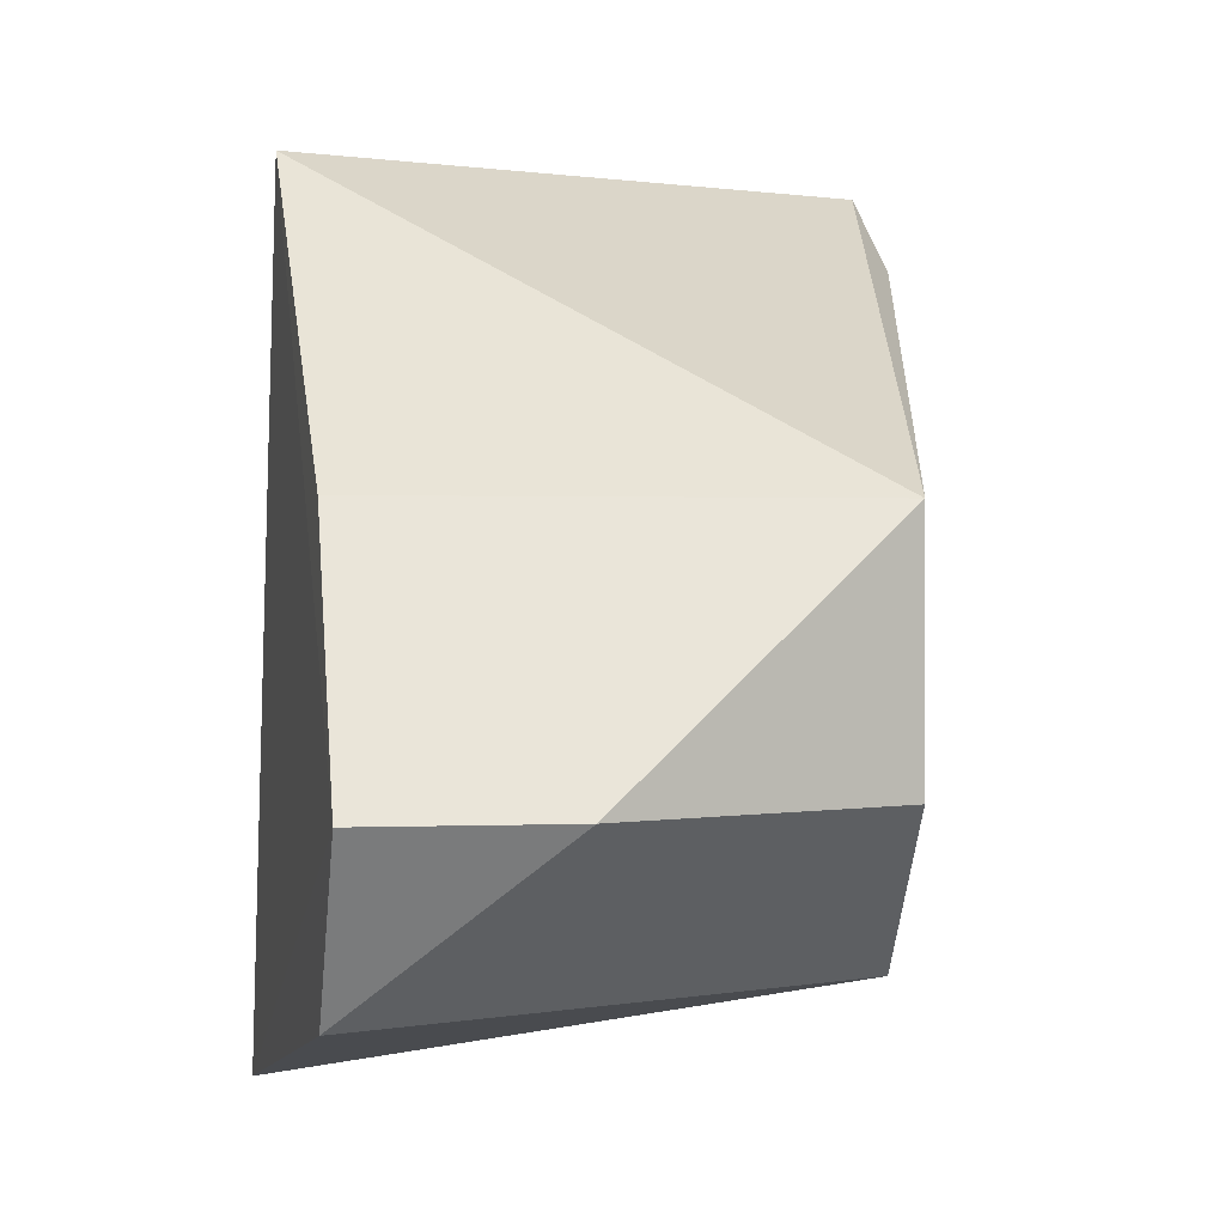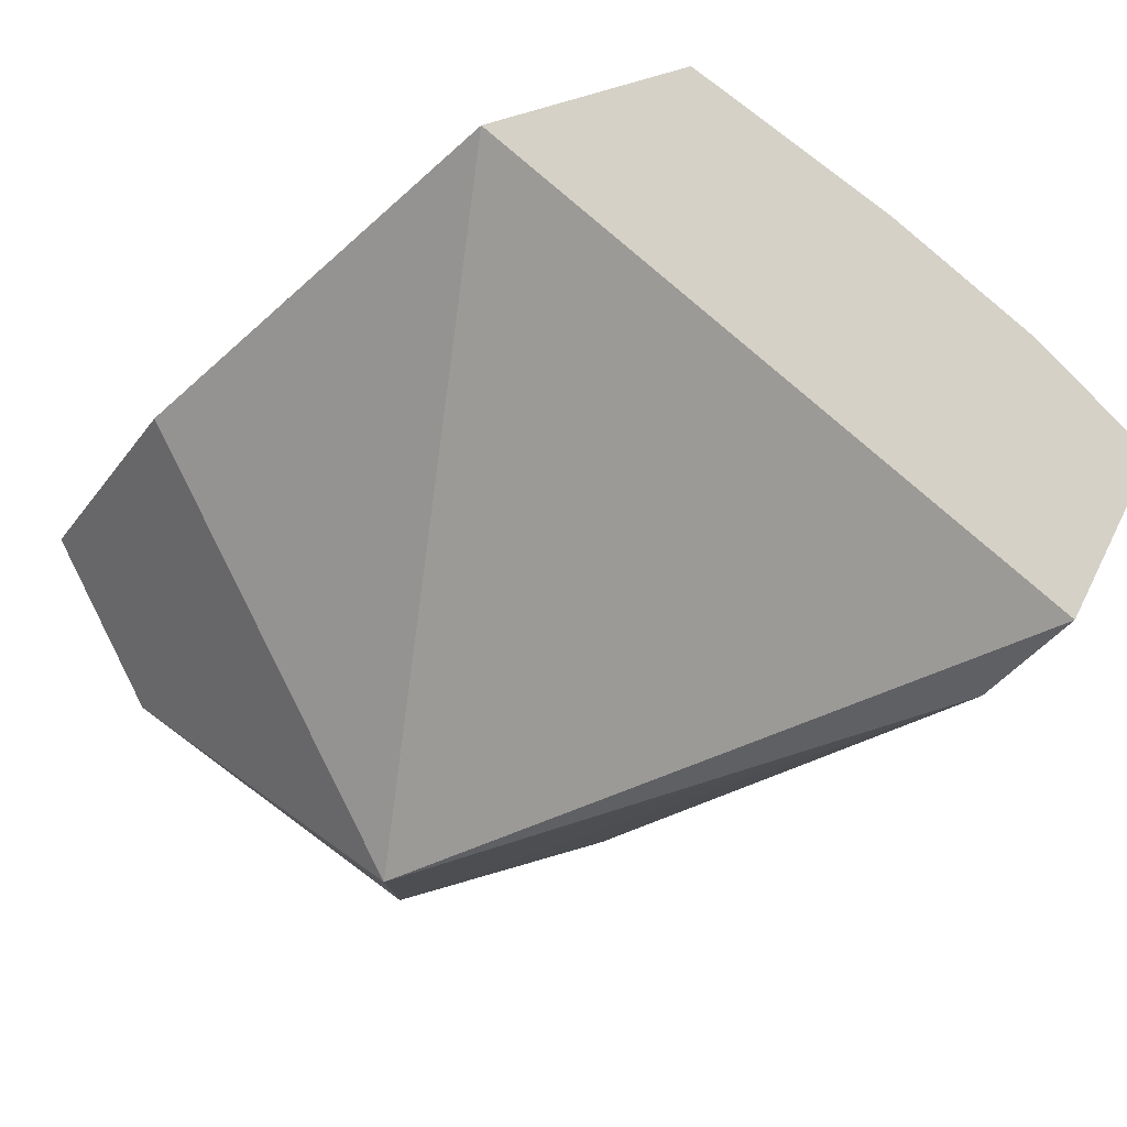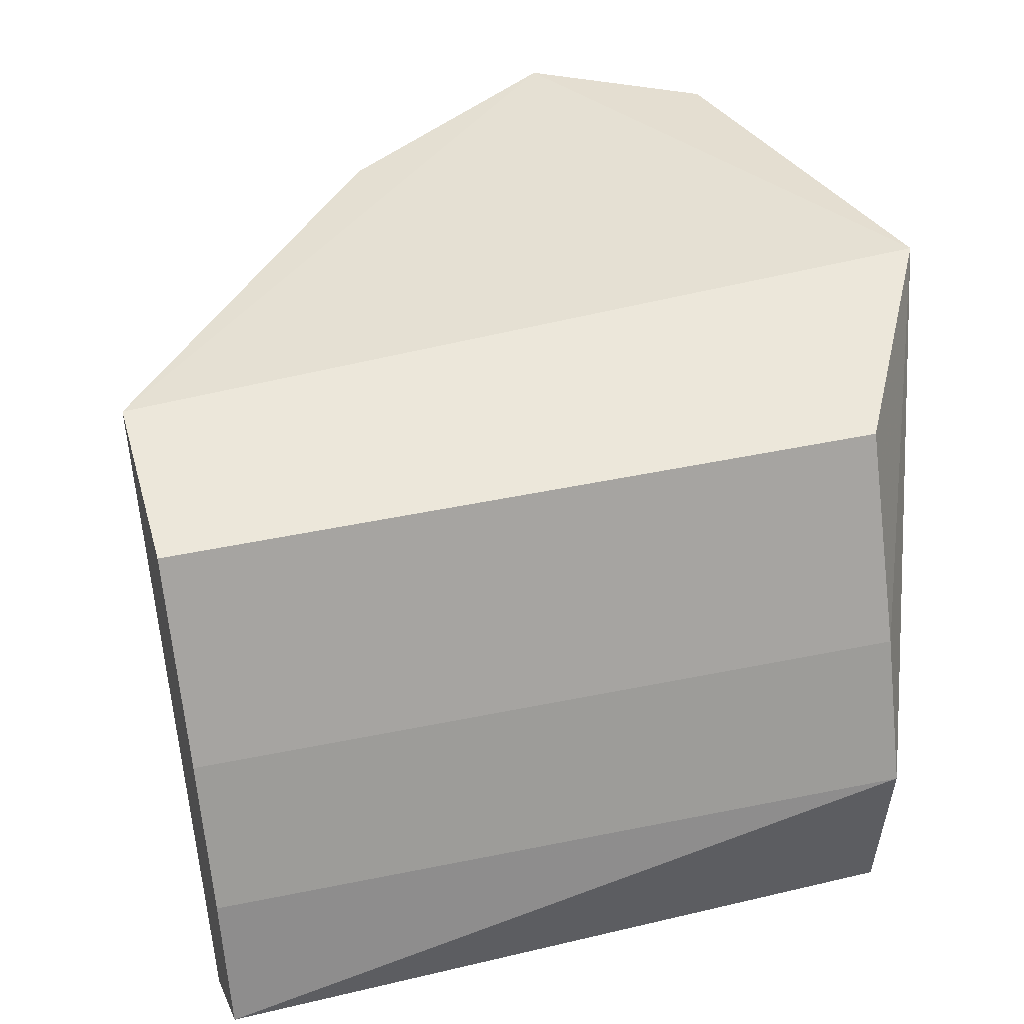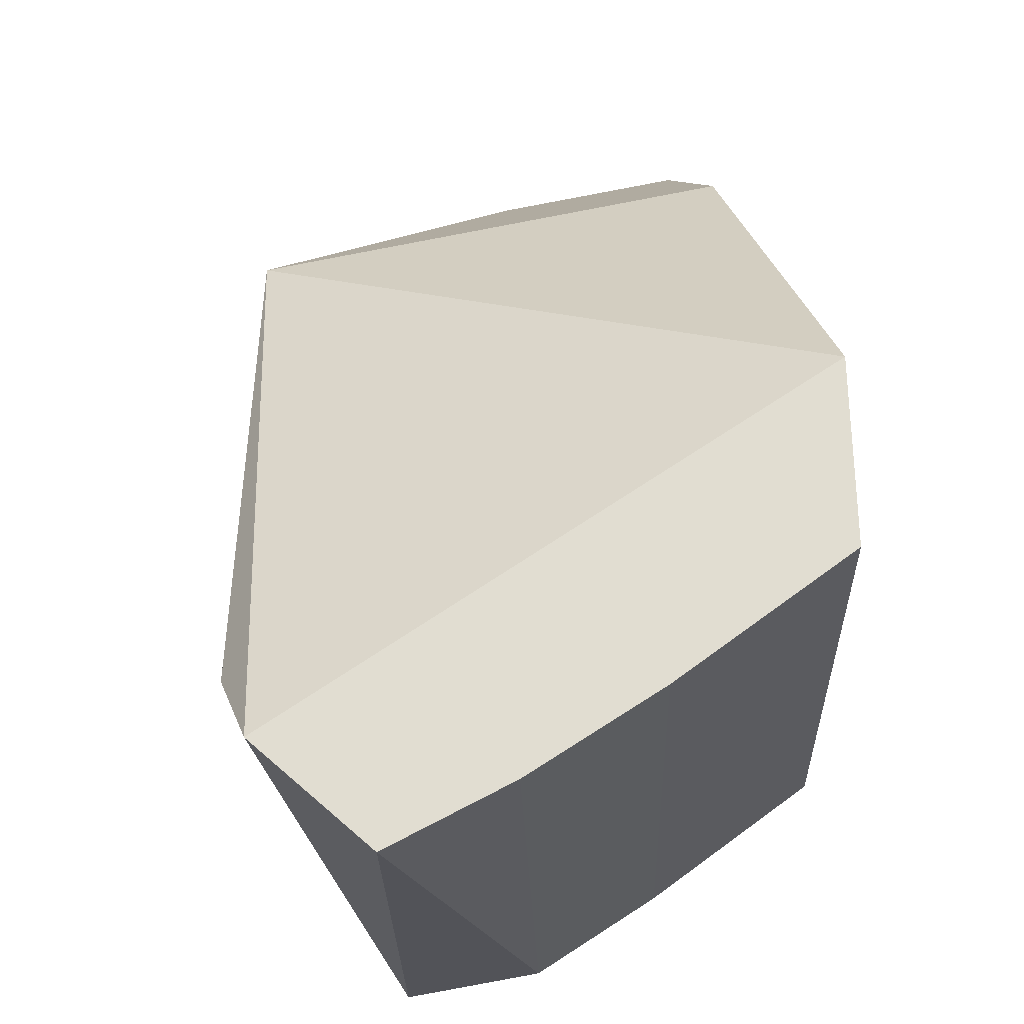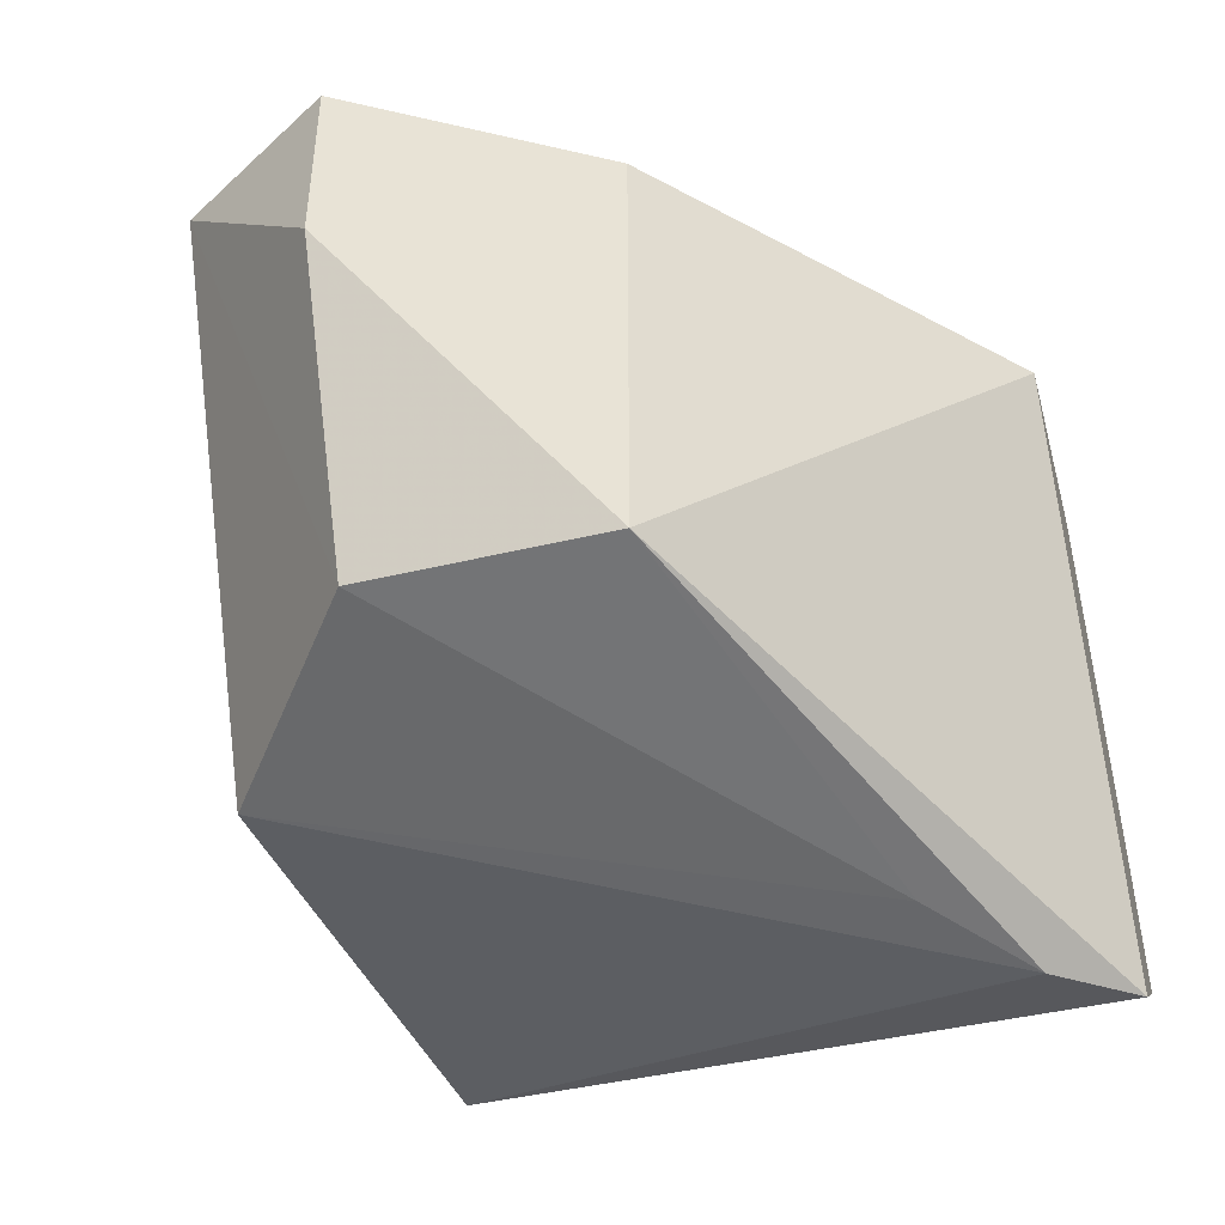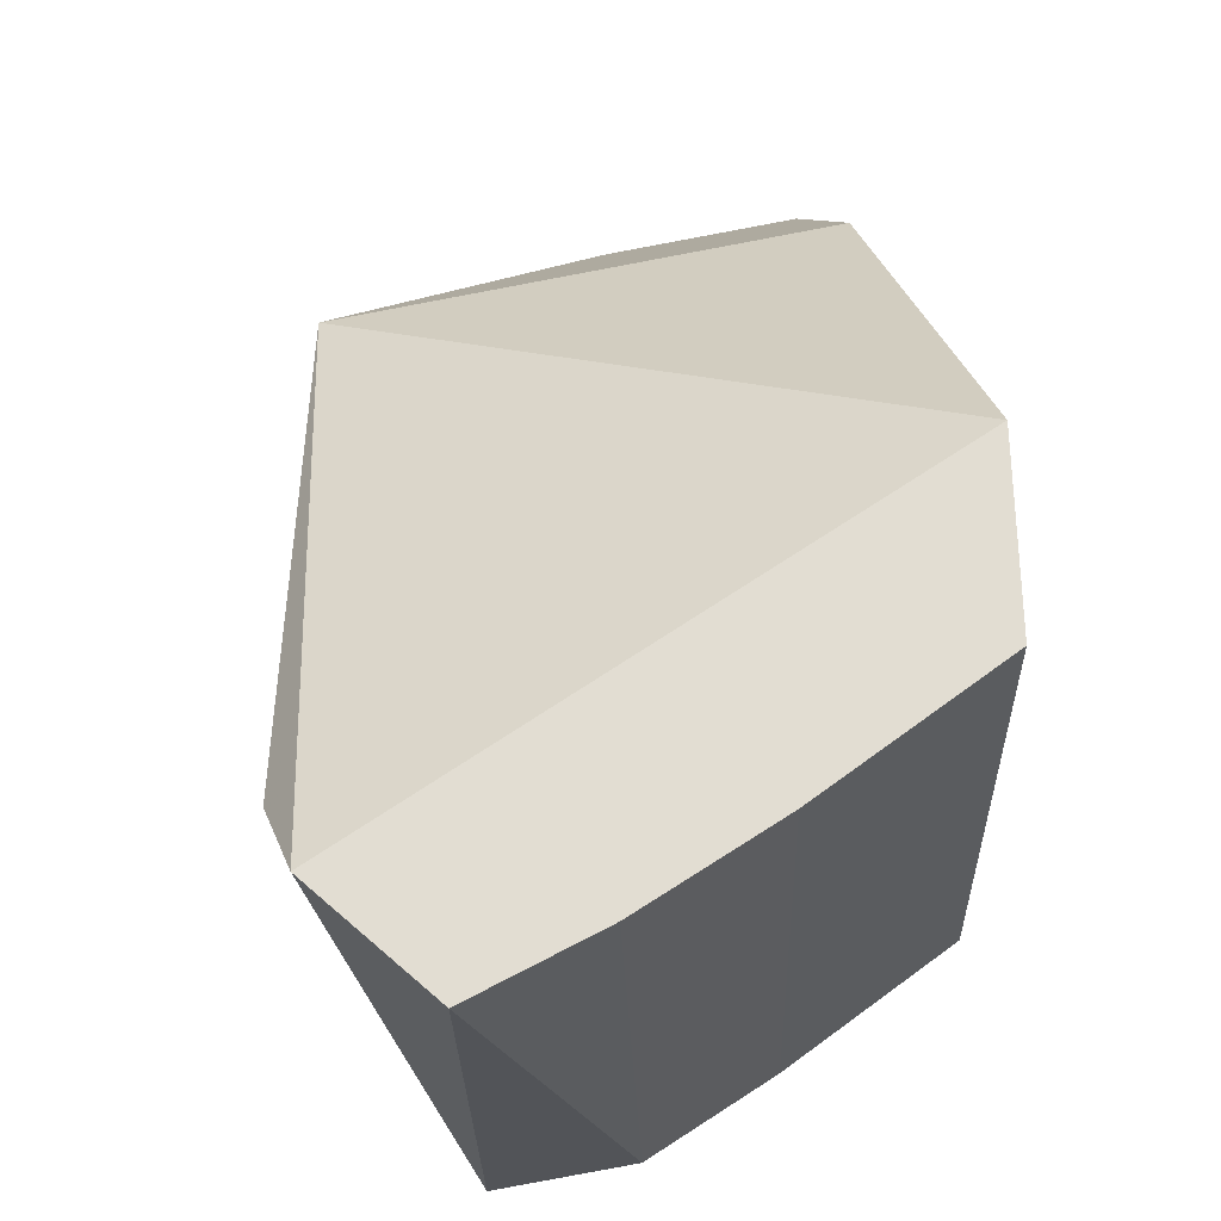
<metadata>
{"format":"obj","ext":"obj","renderer":"f3d","projection":"perspective","resolution":1024,"background":"white","views":[{"elev":0.5,"azim":-99.9,"up":"+Z"},{"elev":79.1,"azim":-27.0,"up":"+Z"},{"elev":41.6,"azim":73.9,"up":"+Y"},{"elev":68.8,"azim":78.0,"up":"+Z"},{"elev":-44.8,"azim":-74.5,"up":"+Y"},{"elev":68.2,"azim":78.0,"up":"+Z"}]}
</metadata>
<code>
o ../../../cover027
v 54.66 42.03 -2.83
v 56.73 36.65 -2.83
v 56.11 39.98 -10.83
v 52.44 42.67 -12.33
v 48.45 36.69 -6.5
v 55.08 42.24 -10.83
v 55.67 39.81 -2.83
v 52.58 42.41 -2.83
v 56.73 36.65 -10.69
v 56.75 38.33 -10.83
v 55.33 35.6 -2.83
v 46.77 42.29 -9.33
v 56.3 38.16 -2.83
v 50.92 36.36 -11.25
v 48.45 42.29 -6.5
v 54.42 35.42 -3.762
v 48.45 36.69 -9.33
v 47.93 42.32 -11.25
v 46.77 40.05 -9.33
v 53.24 35.66 -4.83
f 6 3 4
f 7 1 2
f 7 6 1
f 7 3 6
f 8 2 1
f 8 6 4
f 8 1 6
f 10 3 7
f 10 2 9
f 10 9 4
f 10 4 3
f 11 8 5
f 11 2 8
f 11 9 2
f 12 8 4
f 13 10 7
f 13 7 2
f 13 2 10
f 14 4 9
f 15 12 5
f 15 5 8
f 15 8 12
f 16 11 5
f 16 14 9
f 16 9 11
f 18 12 4
f 18 4 14
f 18 14 17
f 19 17 5
f 19 5 12
f 19 18 17
f 19 12 18
f 20 16 5
f 20 5 17
f 20 17 14
f 20 14 16

</code>
